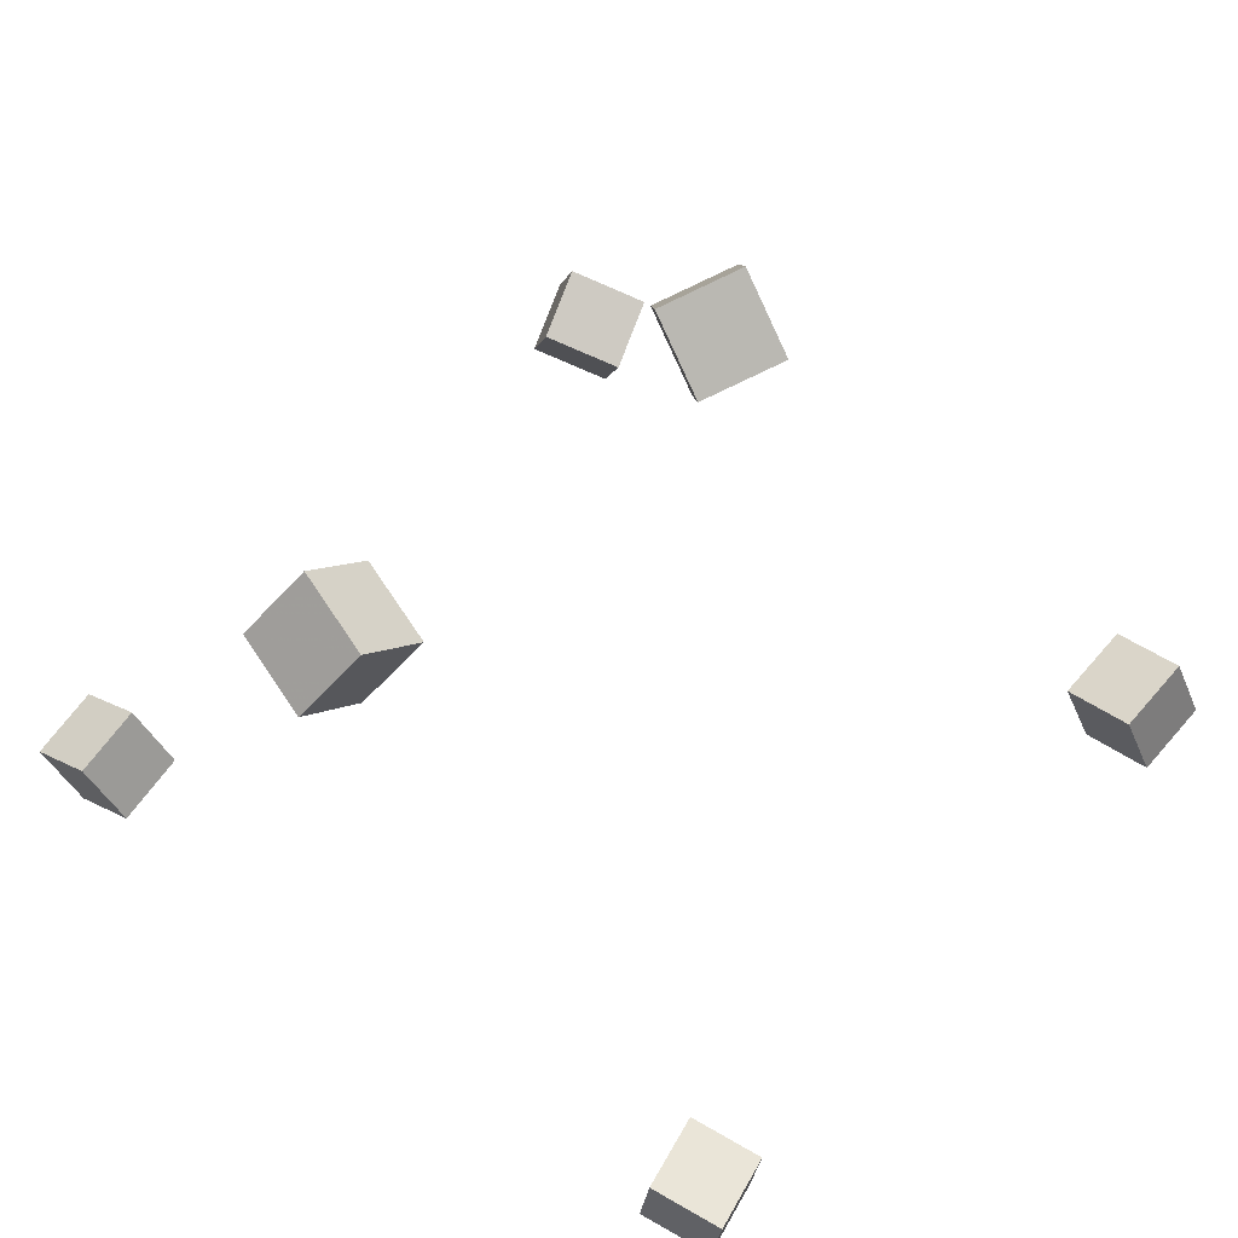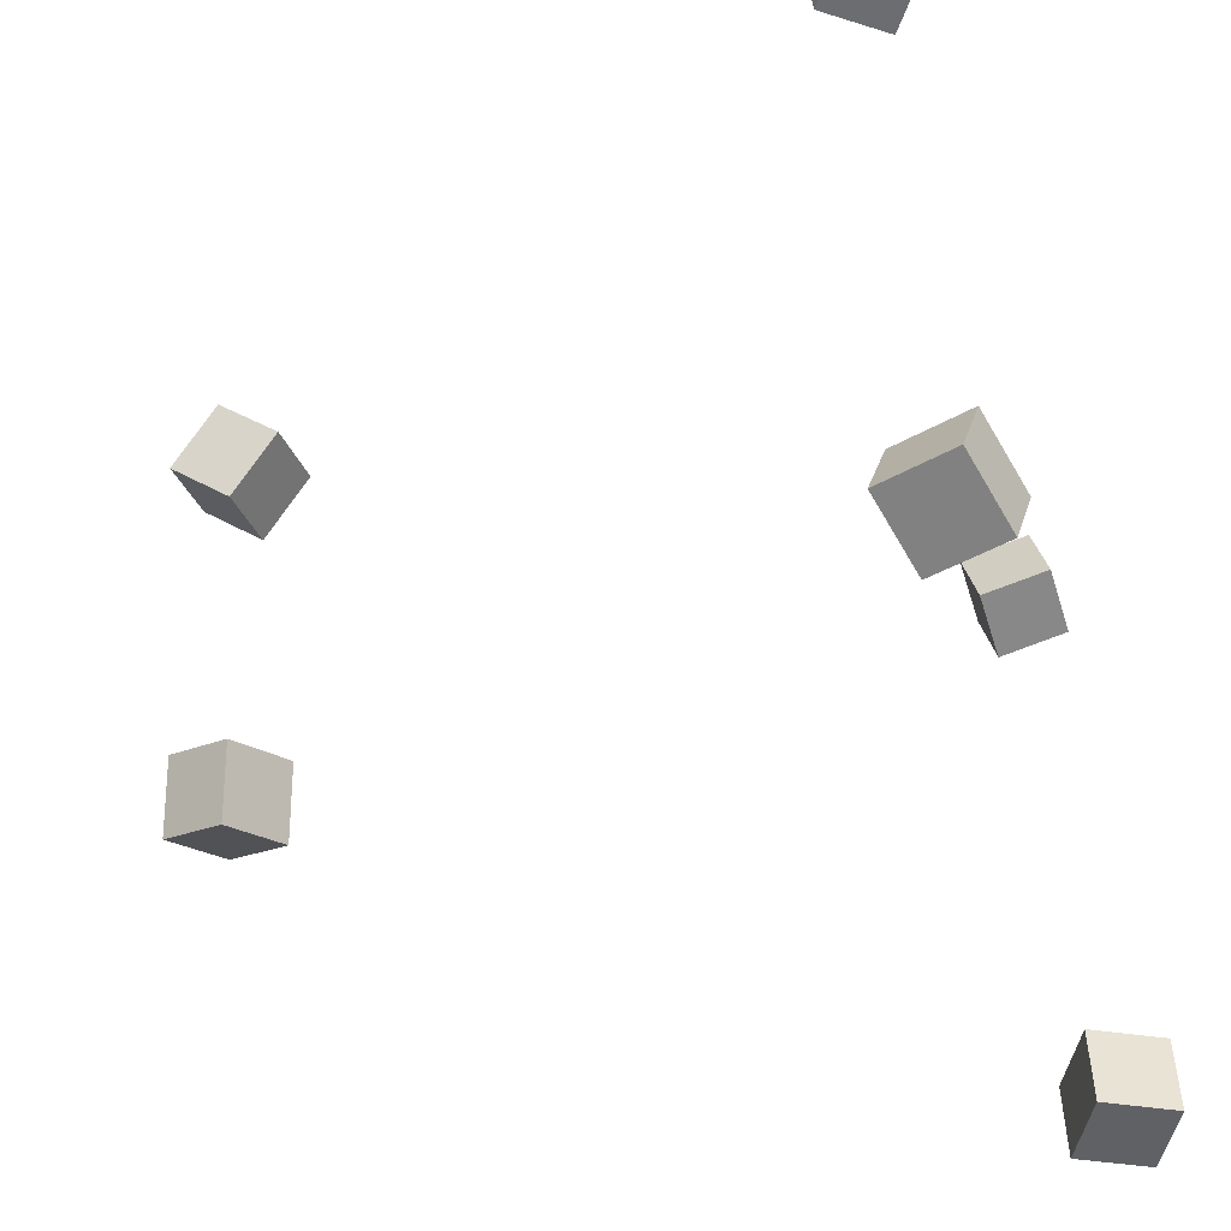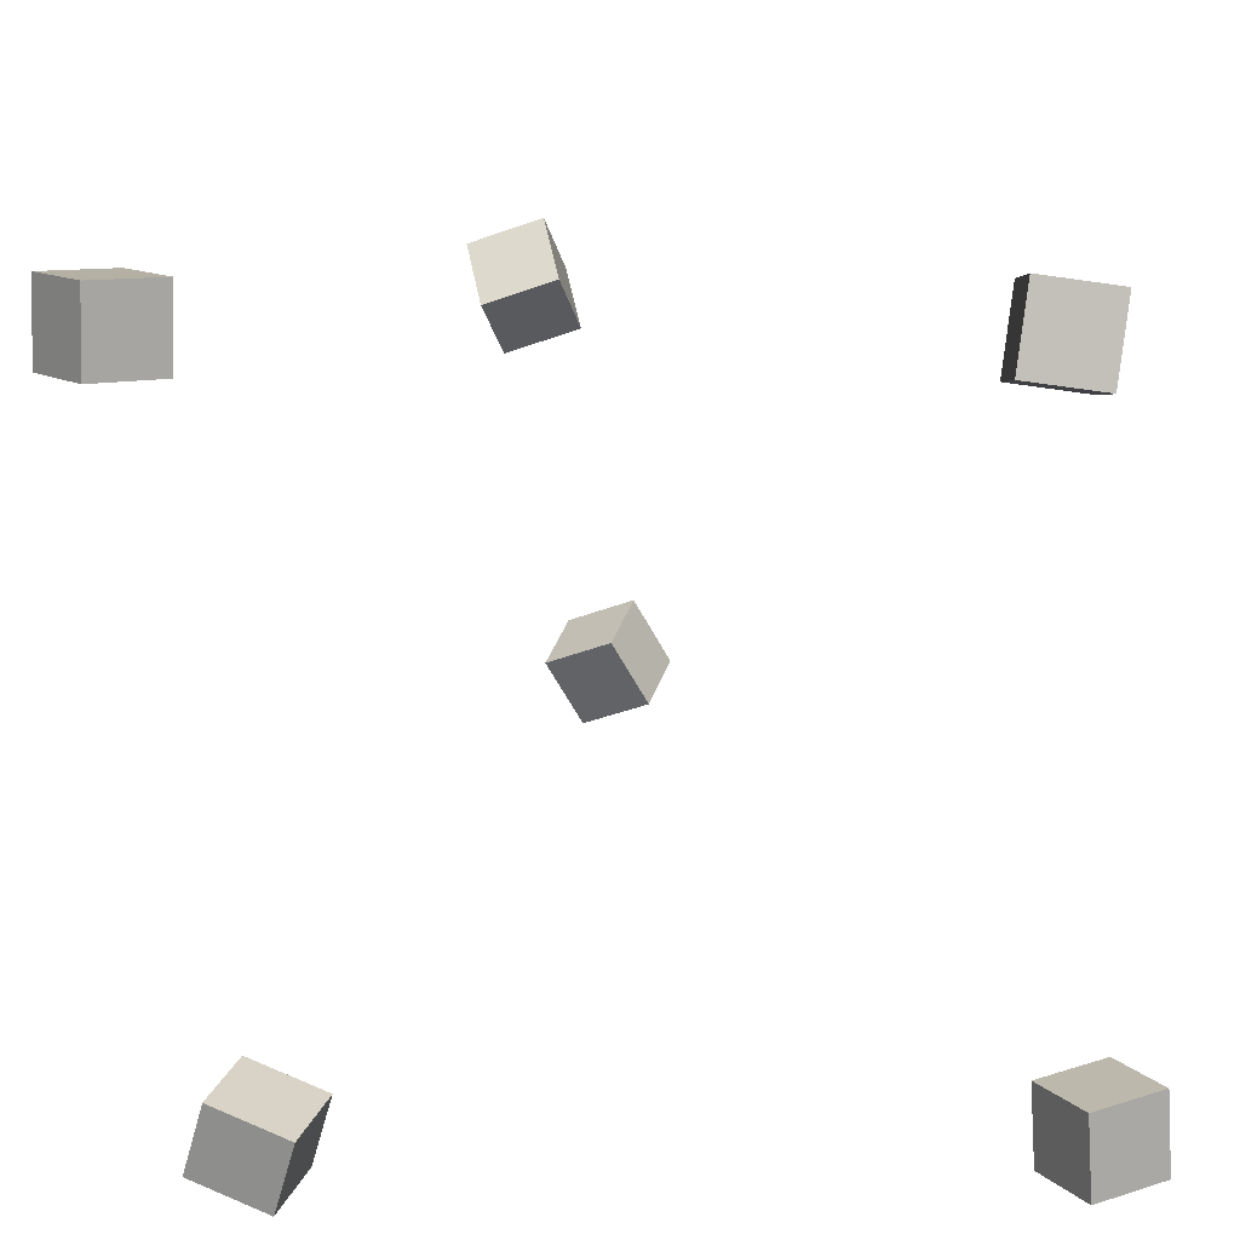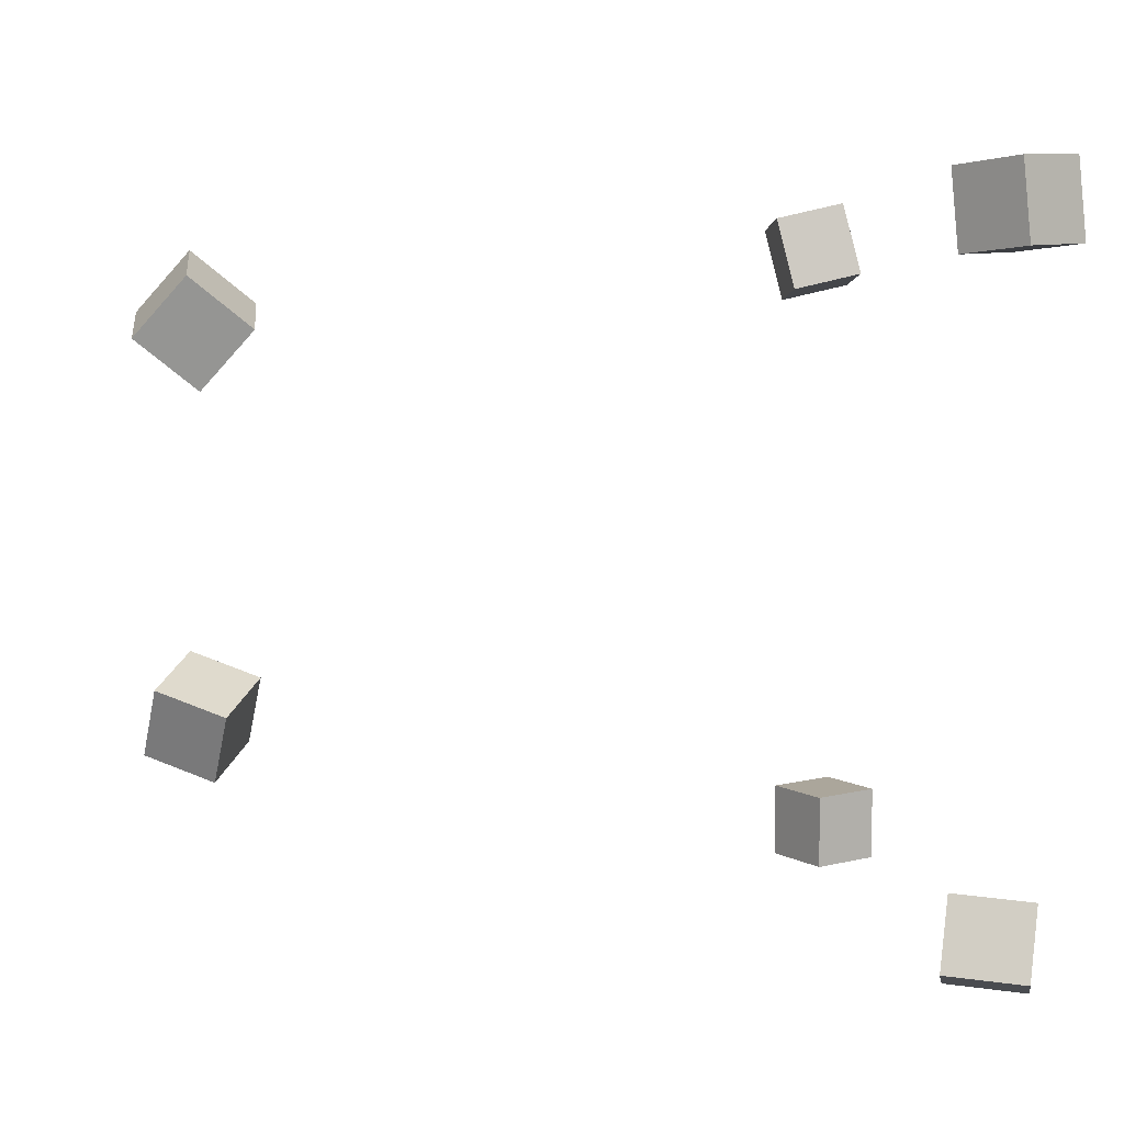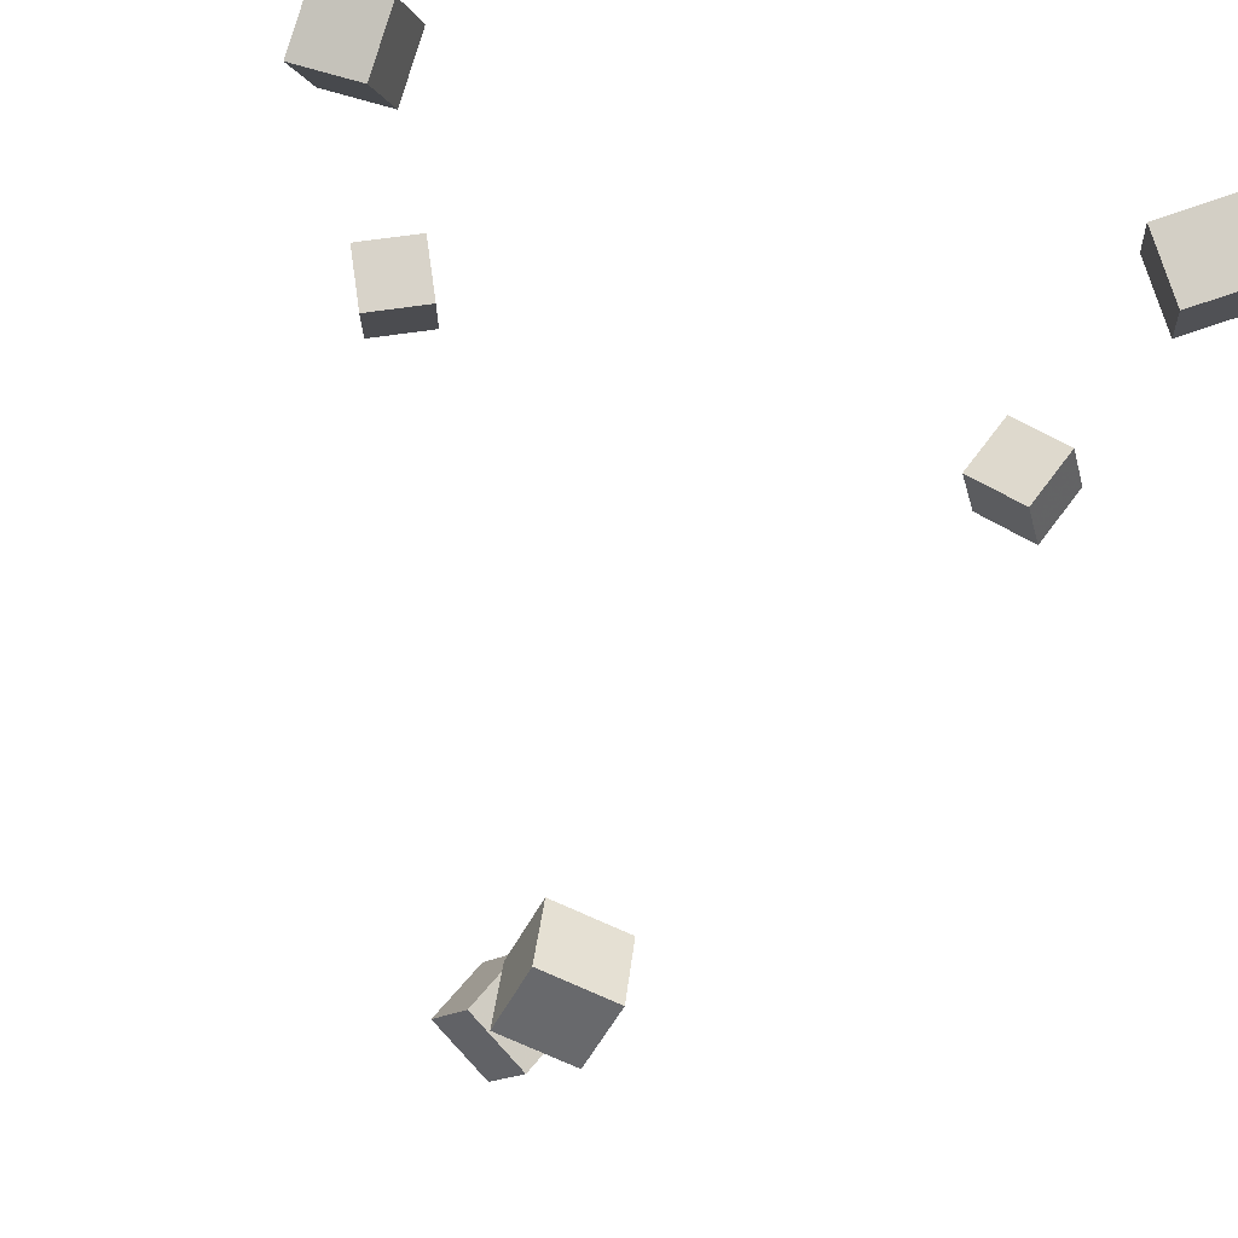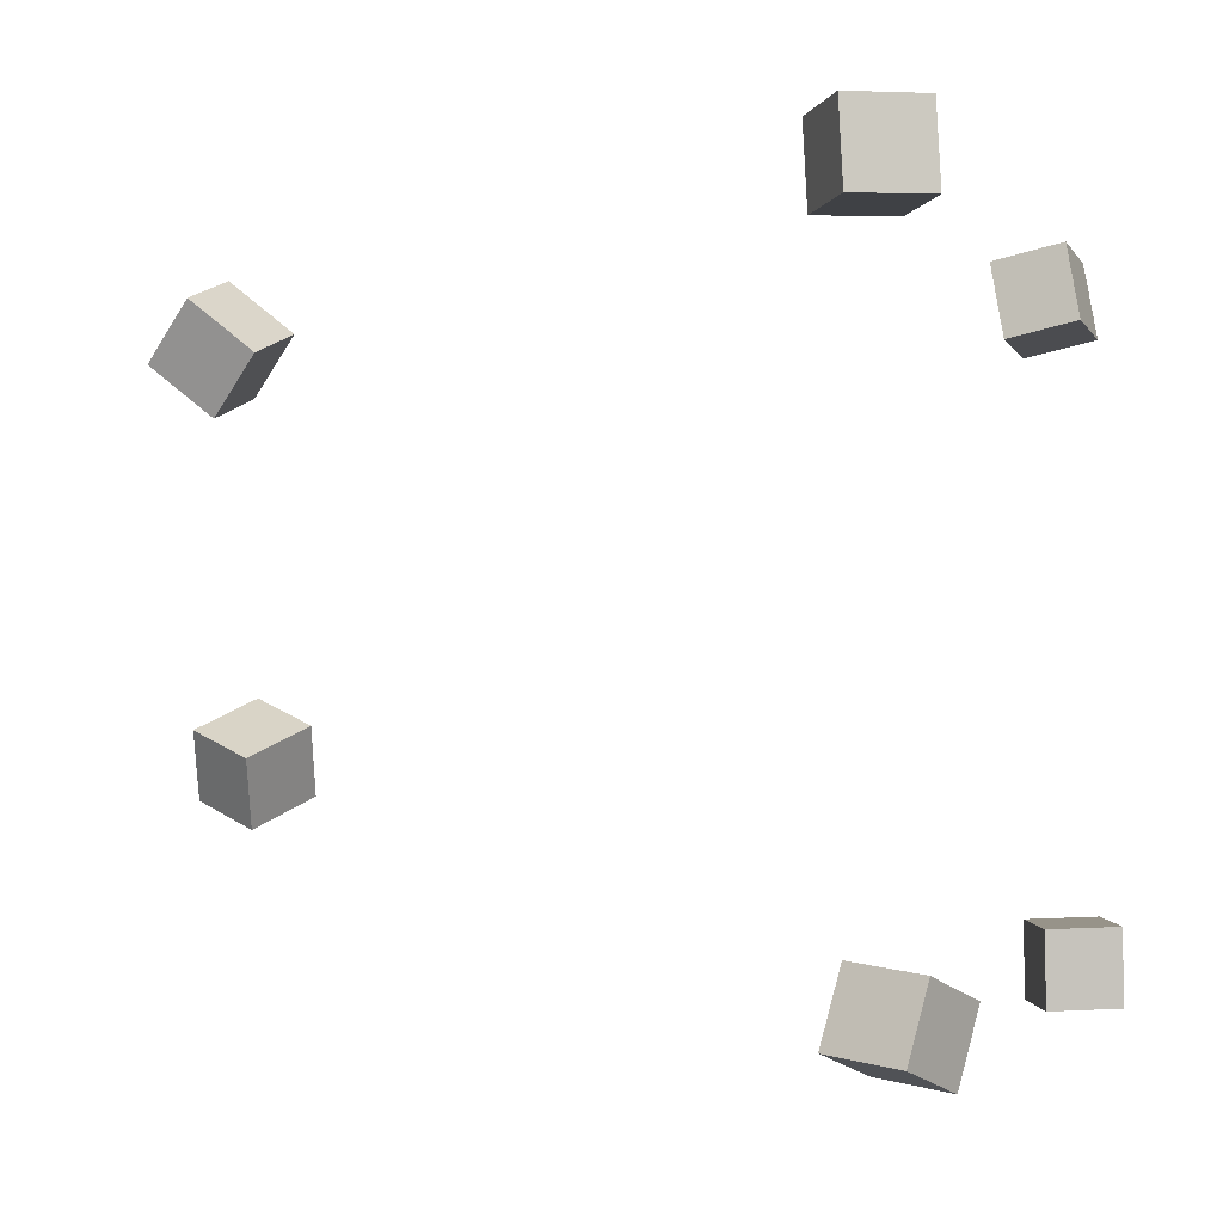
<metadata>
{"format":"obj","ext":"obj","renderer":"f3d","projection":"perspective","resolution":1024,"background":"white","views":[{"elev":71.8,"azim":39.9,"up":"+Y"},{"elev":-48.6,"azim":-72.3,"up":"+Z"},{"elev":-74.0,"azim":2.5,"up":"+Y"},{"elev":6.8,"azim":-96.1,"up":"+Z"},{"elev":75.3,"azim":-159.8,"up":"+Z"},{"elev":0.6,"azim":-68.9,"up":"+Z"}]}
</metadata>
<code>
v -0.2775 -0.408 0.2705
v -0.2736 -0.4034 0.3276
v -0.3132 -0.3616 0.2693
v -0.3092 -0.3571 0.3264
v -0.2317 -0.3728 0.2645
v -0.2277 -0.3683 0.3216
v -0.2673 -0.3265 0.2633
v -0.2633 -0.322 0.3204
f 1.0 7.0 5.0
f 1.0 3.0 7.0
f 1.0 4.0 3.0
f 1.0 2.0 4.0
f 3.0 8.0 7.0
f 3.0 4.0 8.0
f 5.0 7.0 8.0
f 5.0 8.0 6.0
f 1.0 5.0 6.0
f 1.0 6.0 2.0
f 2.0 6.0 8.0
f 2.0 8.0 4.0
v -0.006771 0.2106 -0.1032
v -0.02443 0.1591 -0.1213
v -0.03278 0.2012 -0.05116
v -0.05044 0.1498 -0.06923
v 0.04412 0.1858 -0.08225
v 0.02646 0.1343 -0.1003
v 0.01812 0.1764 -0.0302
v 0.0004537 0.125 -0.04826
f 9.0 15.0 13.0
f 9.0 11.0 15.0
f 9.0 12.0 11.0
f 9.0 10.0 12.0
f 11.0 16.0 15.0
f 11.0 12.0 16.0
f 13.0 15.0 16.0
f 13.0 16.0 14.0
f 9.0 13.0 14.0
f 9.0 14.0 10.0
f 10.0 14.0 16.0
f 10.0 16.0 12.0
v 0.2429 -0.3731 0.2431
v 0.2536 -0.3597 0.3012
v 0.241 -0.3171 0.2305
v 0.2517 -0.3037 0.2887
v 0.3 -0.3735 0.2327
v 0.3107 -0.3601 0.2908
v 0.2981 -0.3175 0.2201
v 0.3088 -0.3041 0.2782
f 17.0 23.0 21.0
f 17.0 19.0 23.0
f 17.0 20.0 19.0
f 17.0 18.0 20.0
f 19.0 24.0 23.0
f 19.0 20.0 24.0
f 21.0 23.0 24.0
f 21.0 24.0 22.0
f 17.0 21.0 22.0
f 17.0 22.0 18.0
f 18.0 22.0 24.0
f 18.0 24.0 20.0
v 0.2816 -0.3976 -0.2595
v 0.2803 -0.3969 -0.1992
v 0.2538 -0.346 -0.2607
v 0.2525 -0.3453 -0.2004
v 0.3343 -0.3692 -0.2586
v 0.333 -0.3686 -0.1984
v 0.3065 -0.3176 -0.2598
v 0.3052 -0.3169 -0.1995
f 25.0 31.0 29.0
f 25.0 27.0 31.0
f 25.0 28.0 27.0
f 25.0 26.0 28.0
f 27.0 32.0 31.0
f 27.0 28.0 32.0
f 29.0 31.0 32.0
f 29.0 32.0 30.0
f 25.0 29.0 30.0
f 25.0 30.0 26.0
f 26.0 30.0 32.0
f 26.0 32.0 28.0
v -0.2099 -0.4001 -0.2443
v -0.2654 -0.3847 -0.2232
v -0.1924 -0.3424 -0.2401
v -0.2478 -0.327 -0.2189
v -0.1925 -0.4092 -0.192
v -0.248 -0.3939 -0.1708
v -0.1749 -0.3515 -0.1877
v -0.2304 -0.3362 -0.1666
f 33.0 39.0 37.0
f 33.0 35.0 39.0
f 33.0 36.0 35.0
f 33.0 34.0 36.0
f 35.0 40.0 39.0
f 35.0 36.0 40.0
f 37.0 39.0 40.0
f 37.0 40.0 38.0
f 33.0 37.0 38.0
f 33.0 38.0 34.0
f 34.0 38.0 40.0
f 34.0 40.0 36.0
v -0.09285 0.172 0.2481
v -0.03524 0.1711 0.2648
v -0.07953 0.2108 0.2043
v -0.02192 0.2099 0.2209
v -0.08262 0.1257 0.2102
v -0.025 0.1248 0.2269
v -0.0693 0.1645 0.1663
v -0.01168 0.1636 0.183
f 41.0 47.0 45.0
f 41.0 43.0 47.0
f 41.0 44.0 43.0
f 41.0 42.0 44.0
f 43.0 48.0 47.0
f 43.0 44.0 48.0
f 45.0 47.0 48.0
f 45.0 48.0 46.0
f 41.0 45.0 46.0
f 41.0 46.0 42.0
f 42.0 46.0 48.0
f 42.0 48.0 44.0

</code>
